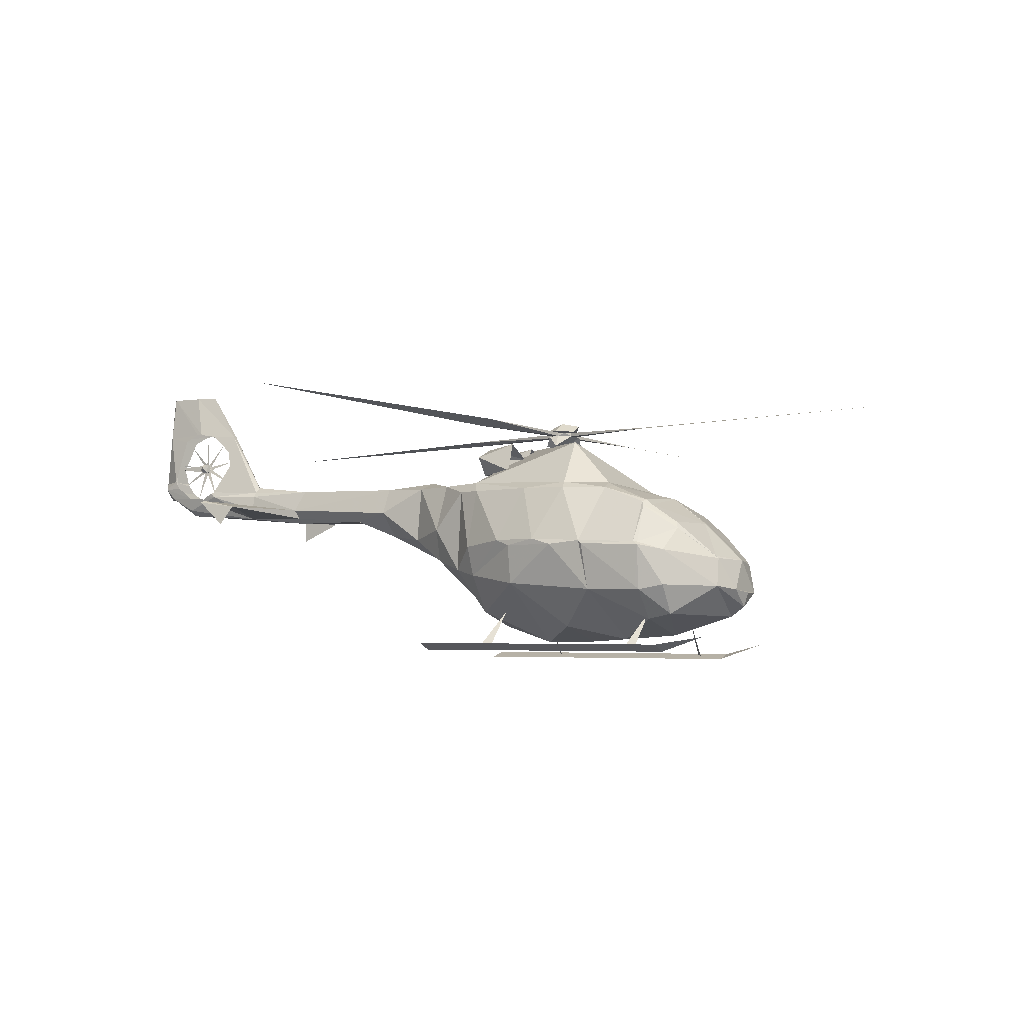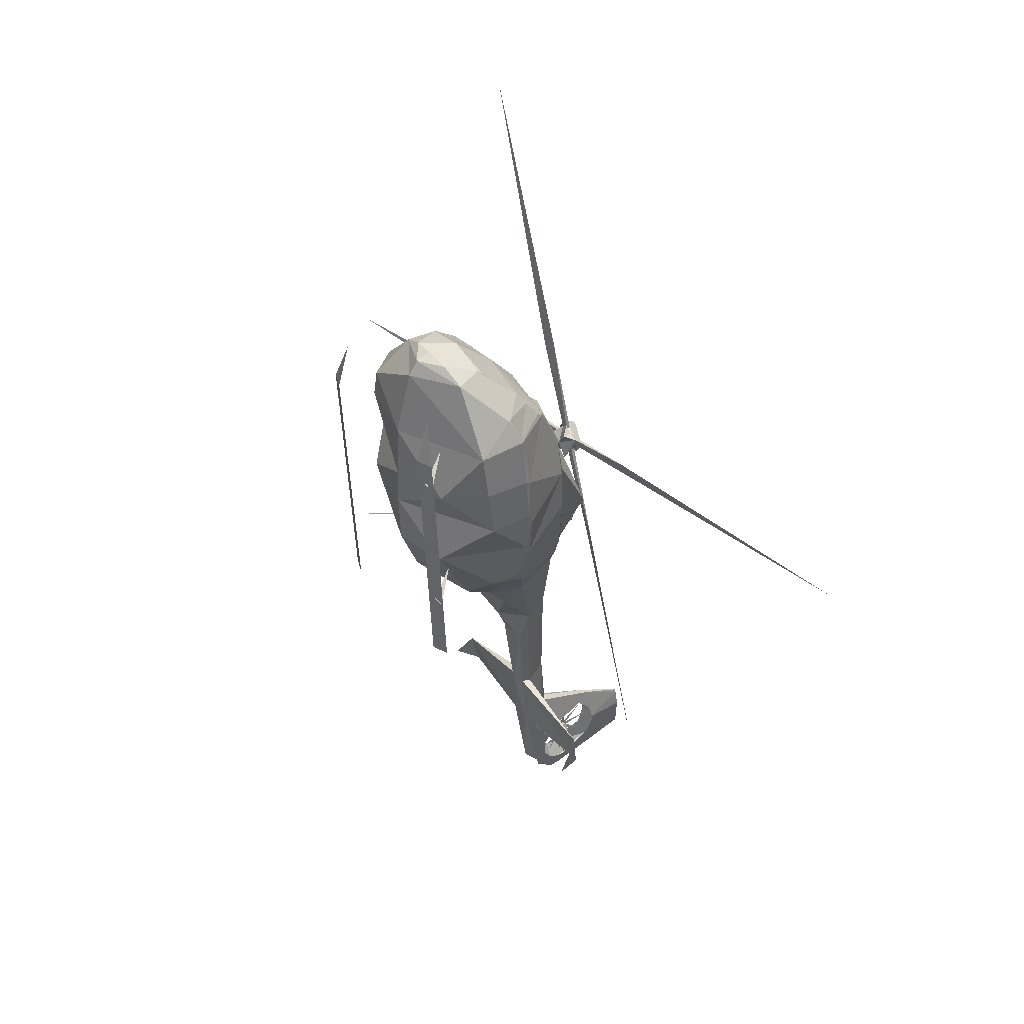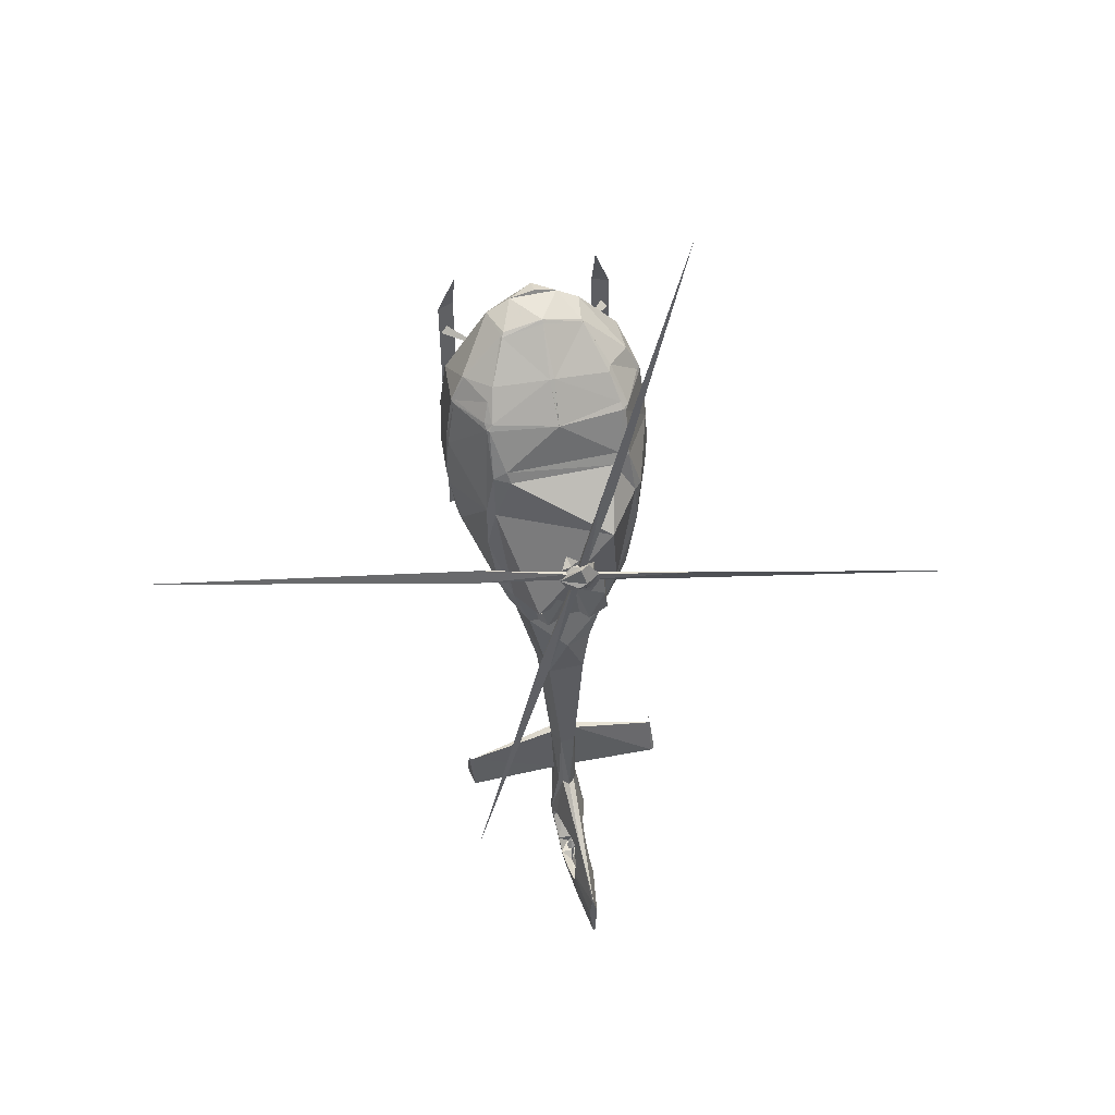
<metadata>
{"format":"obj","ext":"obj","renderer":"f3d","projection":"perspective","resolution":1024,"background":"white","views":[{"elev":-7.2,"azim":-59.8,"up":"+Y"},{"elev":44.6,"azim":53.6,"up":"+Z"},{"elev":51.5,"azim":166.5,"up":"+Z"}]}
</metadata>
<code>
v 0.02324 0.6796 -0.8763
v 0.2175 0.6796 -0.8763
v 0.2216 0.5663 -0.6241
v 0.1636 0.7471 -0.8736
v 0.1203 0.5579 -0.8813
v 0.2466 0.6757 -0.6196
v 0.01911 0.568 -0.6657
v 0.06417 0.7635 -0.616
v 0.1821 0.7042 -0.8159
v -0.2581 0.6796 -0.8763
v -0.06392 0.6796 -0.8763
v -0.0598 0.5663 -0.6241
v -0.1178 0.7471 -0.8736
v -0.161 0.5579 -0.8813
v -0.03479 0.6757 -0.6196
v -0.2623 0.5663 -0.6241
v -0.2172 0.7635 -0.616
v -0.09928 0.7042 -0.8159
v -0.1406 0.5699 -3.37
v -0.09254 0.4524 -3.029
v -0.08105 0.5559 -3.025
v -0.097 0.7233 -3.785
v -0.0838 0.6673 -3.883
v -0.1027 0.6661 -3.746
v -0.1407 0.5708 -3.374
v -0.1407 0.5987 -3.403
v -0.1033 0.5809 -3.637
v -0.07828 0.5881 -3.814
v -0.07828 0.4854 -3.637
v -0.1402 0.5703 -3.375
v -0.1204 0.561 -3.49
v -0.0169 0.5847 -3.874
v -0.0169 0.7219 -3.928
v 0.04849 0.7413 -3.88
v 0.04849 0.6673 -3.883
v 0.5804 -0.05242 0.6074
v 0.6026 -0.07194 0.5997
v 0.5917 -0.04666 0.585
v 0.5077 -0.09092 0.7585
v 0.5188 -0.1083 0.7554
v 0.3028 -0.3506 1.038
v 0.5796 -0.3704 0.5895
v 0.1466 -0.3663 1.112
v -0.0169 -0.378 1.138
v -0.0169 -0.4751 1.106
v -0.1588 -0.3667 1.114
v -0.008967 1.38 -3.494
v 0.009879 1.385 -3.617
v -0.0169 1.382 -3.471
v -0.0169 1.398 -3.866
v -0.03245 1.394 -3.848
v -0.04519 1.385 -3.617
v -0.0169 -0.5394 1.012
v -0.4292 -0.5375 0.7475
v -0.4278 -0.5647 0.5815
v -0.0169 -0.6528 0.5779
v -0.4099 -0.5903 -0.06201
v -0.6146 -0.3568 0.2058
v -0.5988 -0.3545 0.5647
v -0.684 -0.04918 0.1936
v -0.6379 -0.07194 0.5997
v -0.6282 -0.04857 0.5662
v -0.4648 0.3612 0.2675
v -0.4999 0.4149 -0.03503
v -0.5476 0.3727 -0.02245
v 0.1982 -0.05858 -1.204
v 0.3045 0.1579 -1.186
v 0.4037 0.08635 -0.9734
v 0.4617 -0.2046 -0.7953
v 0.4731 -0.001501 -0.817
v 0.6123 -0.02524 -0.4055
v 0.4185 0.4064 -0.7738
v -0.2768 0.7266 -0.06847
v -0.392 0.3718 0.314
v 0.346 0.3785 0.3179
v 0.4309 0.3697 0.2679
v -0.01697 -0.6639 -0.422
v -0.0169 -0.6729 -0.06541
v -0.3405 -0.4586 -0.7677
v -0.01691 -0.5373 -0.7709
v 0.3397 -0.5828 -0.4155
v -0.09923 0.2965 -2.029
v -0.1879 0.3358 -1.752
v -0.1772 0.1154 -1.453
v -0.2608 -0.05837 -1.204
v -0.3398 0.1579 -1.186
v -0.2669 0.4824 -1.144
v -0.1863 0.4908 -1.415
v -0.1378 0.5127 -1.729
v -0.0169 0.5528 -1.412
v 0.2316 0.4824 -1.144
v 0.1025 0.5127 -1.729
v 0.09781 0.2974 -2.029
v 0.04793 0.362 -2.613
v 0.07085 0.4195 -2.617
v 0.6815 0.3965 -2.783
v 0.05723 0.4524 -3.029
v 0.04575 0.5557 -3.025
v 0.03112 0.5616 -2.551
v -0.06033 0.3611 -2.61
v -0.0169 0.3244 -2.598
v -0.07191 0.3809 -3.032
v 0.05843 0.3818 -3.037
v -0.7117 0.4413 -3.053
v -0.1062 0.4195 -2.617
v -0.06643 0.5616 -2.551
v -0.05827 0.5914 -3.024
v -0.0169 0.6309 -3.022
v 0.02296 0.5914 -3.024
v 0.1052 0.5701 -3.375
v 0.1054 0.5708 -3.374
v 0.1053 0.5699 -3.37
v 0.09094 0.561 -3.49
v 0.07375 0.4869 -3.644
v 0.05021 0.5914 -3.804
v 0.07103 0.5833 -3.641
v 0.06027 0.7061 -3.775
v 0.09953 0.5885 -3.426
v 0.06169 0.7233 -3.785
v -0.0169 0.4479 -3.639
v 0.1478 0.1154 -1.453
v 0.1525 0.3358 -1.752
v -0.0169 -0.09756 -1.206
v -0.01693 0.1742 -1.754
v -0.375 -0.1473 -0.9829
v -0.4695 -0.2039 -0.7962
v -0.5115 -0.001501 -0.817
v -0.4554 0.4037 -0.7768
v -0.3935 0.4143 -0.9418
v -0.3745 0.4751 -0.83
v 0.3378 0.479 -0.827
v 0.267 -0.2939 -0.9874
v 0.3569 0.4195 -0.9414
v -0.0169 -0.3644 -0.9918
v -0.6035 -0.2869 -0.4116
v -0.6974 -0.04074 -0.04912
v -0.6476 -0.02524 -0.4055
v 0.2303 0.7771 -0.697
v -0.000938 1.056 -3.268
v -0.03437 1.056 -3.268
v -0.06102 0.9301 -3.293
v -0.06945 1.062 -3.432
v -0.07581 0.813 -3.271
v -0.09019 1.085 -3.545
v -0.05813 1.08 -3.863
v -0.08638 1.087 -3.587
v -0.07948 1.04 -3.697
v 0.02281 1.08 -3.863
v 0.04869 0.835 -3.806
v 0.04353 1.04 -3.697
v 0.05035 1.087 -3.587
v 0.05379 1.085 -3.538
v 0.03413 1.062 -3.432
v 0.0245 0.9621 -3.316
v 0.08314 0.6441 -3.349
v 0.6221 -0.3388 0.3052
v 0.3865 -0.5859 0.2056
v 0.6374 -0.3287 -0.05366
v 0.6235 -0.3592 0.283
v 0.4828 0.3727 -0.02245
v 0.4321 0.4149 -0.03503
v 0.4202 0.2408 0.58
v 0.4356 0.2243 0.5756
v -0.0169 -0.6659 0.1972
v -0.5528 -0.3474 0.7511
v -0.5541 -0.1083 0.7554
v -0.5931 -0.3751 0.5885
v -0.3 -0.3506 1.038
v -0.412 0.04978 0.7976
v -0.6176 -0.05349 0.5934
v -0.4387 0.2188 0.6192
v -0.3923 0.09554 0.781
v -0.03135 0.1144 0.8256
v -0.0169 -0.1349 1.077
v 0.248 -0.1332 1.014
v 0.3582 0.06983 0.801
v -0.001851 0.1143 0.8256
v -0.0169 0.2724 0.6206
v 0.6544 0.4101 -2.78
v 0.6536 0.4416 -3.056
v -0.6848 0.4575 -3.052
v -0.6837 0.3963 -2.781
v -0.3585 0.4086 0.2421
v 0.3232 0.4086 0.2421
v -0.2697 -0.1584 1.036
v 0.2517 -0.1544 1.019
v 0.2344 -0.1584 1.036
v 0.4036 0.114 0.72
v -0.1338 0.6082 -3.381
v -0.133 0.5827 -3.44
v -0.4697 0.2422 0.5596
v -0.4918 0.2077 0.5789
v 0.4821 0.3857 -0.339
v -0.4444 0.2546 0.5806
v 0.06616 0.637 -3.725
v 0.09793 0.5825 -3.44
v 0.1053 0.5991 -3.402
v -0.5265 0.3876 -0.345
v 0.4415 0.1869 0.61
v 0.3997 0.2211 0.6187
v 0.676 0.2782 -3.068
v -0.7061 0.2664 -2.87
v 0.6621 -0.04074 -0.04912
v 0.6424 -0.0244 0.2408
v -0.2784 -0.1423 1.022
v 0.6487 -0.06162 0.2616
v -0.6816 0.005992 -0.195
v -0.6779 -0.02449 0.1691
v -0.627 0.01828 -0.5092
v 0.65 -0.008314 -0.1366
v 0.5903 0.01745 -0.4807
v -0.0169 -0.1536 1.096
v -0.0169 0.3037 0.5859
v 0.2861 -0.4631 -0.5889
v 0.5279 -0.7054 -0.6401
v 0.4901 -0.7309 -0.5999
v 0.2861 -0.5098 0.5457
v 0.5279 -0.7523 0.4944
v 0.4901 -0.7778 0.5347
v 0.4327 -0.7092 1.02
v 0.5396 -0.6795 -1.153
v 0.4327 -0.7213 -1.155
v 0.4327 -0.7981 0.7143
v 0.5396 -0.7562 0.716
v -0.353 -0.4631 -0.5889
v -0.5948 -0.6949 -0.6397
v -0.557 -0.7204 -0.5994
v -0.353 -0.5098 0.5457
v -0.5948 -0.7415 0.4949
v -0.557 -0.767 0.5352
v -0.4995 -0.7092 1.02
v -0.6064 -0.6795 -1.153
v -0.4995 -0.7213 -1.155
v -0.4995 -0.7981 0.7143
v -0.6064 -0.7562 0.716
v -0.029 0.8225 -3.514
v -0.01727 0.824 -3.55
v -0.01231 0.8547 -3.543
v -0.01727 0.8536 -3.518
v -0.01338 1.065 -3.532
v -0.029 0.8331 -3.521
v -0.01727 0.8112 -3.55
v -0.01231 0.839 -3.564
v -0.01727 0.8543 -3.545
v -0.01338 1.008 -3.691
v -0.029 0.8366 -3.534
v -0.01727 0.8016 -3.541
v -0.01231 0.8135 -3.57
v -0.01727 0.8379 -3.565
v -0.01338 0.861 -3.776
v -0.029 0.8313 -3.545
v -0.01727 0.7996 -3.529
v -0.01231 0.79 -3.559
v -0.01727 0.8121 -3.57
v -0.01338 0.6943 -3.747
v -0.029 0.8198 -3.551
v -0.01727 0.8062 -3.518
v -0.01231 0.7796 -3.535
v -0.01727 0.7891 -3.558
v -0.01338 0.5855 -3.617
v -0.029 0.8074 -3.548
v -0.01727 0.8183 -3.514
v -0.01231 0.7872 -3.509
v -0.01727 0.7796 -3.533
v -0.01338 0.5854 -3.448
v -0.029 0.7999 -3.537
v -0.01727 0.8302 -3.518
v -0.01231 0.8091 -3.495
v -0.01727 0.788 -3.508
v -0.01338 0.6941 -3.318
v -0.029 0.8009 -3.525
v -0.01727 0.8364 -3.529
v -0.01231 0.8351 -3.498
v -0.01727 0.8104 -3.495
v -0.01338 0.8607 -3.289
v -0.029 0.8098 -3.515
v -0.01727 0.8339 -3.542
v -0.01231 0.8531 -3.517
v -0.01727 0.8363 -3.499
v -0.01338 1.007 -3.373
v -0.02221 0.7369 -0.299
v -0.1452 0.7369 -0.299
v -0.1287 0.8081 -0.3576
v 0.0393 0.7325 -0.1925
v -0.08372 0.7412 -0.4054
v -0.02221 0.8005 -0.1732
v -0.02221 0.8106 -0.4191
v 0.0393 0.7412 -0.4054
v 0.08432 0.8031 -0.2347
v -0.1161 0.812 -0.2959
v -0.1035 0.8139 -0.3428
v -0.06914 0.8153 -0.3771
v -0.06914 0.8087 -0.2147
v -0.02221 0.8159 -0.3897
v -0.02221 0.8082 -0.2021
v 0.02472 0.8153 -0.3771
v 0.02472 0.8087 -0.2147
v 0.05907 0.8101 -0.249
v 0.07165 0.812 -0.2959
v -2.758 0.8508 -1.02
v -0.1035 0.8345 -0.248
v -0.1161 0.8365 -0.2949
v -0.1035 0.8384 -0.3418
v -0.06914 0.8331 -0.2137
v -0.02221 0.8403 -0.3887
v -0.7049 0.7087 2.44
v 0.7195 0.9361 -3.059
v -0.02221 0.8326 -0.2011
v 0.02472 0.8398 -0.3761
v 0.05907 0.8384 -0.3418
v 0.05907 0.8345 -0.248
v 0.07165 0.8365 -0.2949
v 2.746 0.7946 0.4005
v -0.1522 0.8425 -0.2946
v -0.08721 0.8471 -0.4071
v -0.08721 0.8378 -0.1821
v 0.04279 0.8471 -0.4071
v 0.1078 0.8425 -0.2946
v -0.02221 0.881 -0.1756
v -0.05731 0.907 -0.292
v -0.004662 0.9083 -0.3223
v -0.7756 0.815 -0.5544
v -0.796 0.8507 -0.4564
v -0.2689 0.7828 0.4729
v -0.1852 0.8019 0.4883
v 0.2507 0.8508 -1.164
v 0.1792 0.8693 -1.169
v 0.6229 0.8054 -0.07843
v 0.6289 0.8292 -0.1744
v -0.07757 0.8193 -3.535
v -0.05582 0.8019 -3.568
v 0.04226 0.8193 -3.535
v 0.04226 0.8019 -3.568
v 0.01404 0.7876 -3.555
v 0.01404 0.8178 -3.497
v 0.01404 0.8526 -3.552
v -0.05582 0.8394 -3.566
v 0.04226 0.8394 -3.566
v 0.01404 0.8209 -3.572
v 0.001137 0.8019 -3.568
v 0.001137 0.8338 -3.886
v -0.05582 0.8338 -3.886
v -0.04584 0.7876 -3.555
v -0.04584 0.786 -3.517
v -0.04584 0.8511 -3.515
v -0.04584 0.8526 -3.552
v -0.04584 0.8394 -3.566
v -0.04584 0.8019 -3.568
v -0.04584 0.8209 -3.572
v 0.001137 0.8394 -3.566
f 14 16 10
f 6 3 2
f 63 64 65
f 16 14 12
f 1 7 8
f 1 9 5
f 15 11 13
f 17 13 10
f 65 207 208
f 18 11 14
f 13 18 10
f 15 12 11
f 208 62 191
f 160 161 76
f 10 16 17
f 46 168 45
f 42 40 41
f 28 23 32
f 23 24 22
f 148 33 145 50
f 165 54 168
f 2 3 5
f 9 4 2
f 4 9 1
f 9 2 5
f 33 23 22 145
f 19 20 21
f 34 33 148
f 68 67 133
f 190 30 25
f 27 28 29
f 29 30 31
f 122 121 124 93
f 30 190 31
f 19 25 30
f 37 40 42
f 36 37 38
f 53 56 42 41
f 43 187 212
f 43 44 45
f 46 44 43 212
f 43 45 41
f 45 44 46
f 52 49 48 50
f 68 70 69
f 162 75 213
f 53 45 168 54
f 76 184 75
f 56 164 157
f 58 57 164 55
f 131 193 72
f 131 138 161
f 208 191 63 65
f 69 132 66 68
f 81 69 71 158
f 89 90 92
f 70 68 72 211
f 79 80 77
f 75 184 183 74
f 4 8 6
f 77 57 135 79
f 107 106 108
f 81 80 132 69
f 158 157 78 81
f 83 82 124 84
f 88 83 84 86
f 87 88 86 129
f 91 90 87
f 99 106 89 92
f 91 87 130 131
f 98 109 99
f 128 129 127
f 21 105 106
f 182 105 181
f 83 88 89
f 93 124 82 101
f 103 101 102 120
f 120 114 103
f 131 130 138
f 84 85 86
f 95 98 99
f 133 91 131
f 110 111 112
f 114 115 116
f 35 34 117
f 195 35 117
f 111 110 196
f 119 117 34
f 112 111 197
f 118 197 111
f 29 28 120
f 97 112 98
f 115 120 28 32
f 126 125 79
f 76 161 184
f 87 129 130
f 80 79 134
f 66 123 121
f 93 94 95
f 123 84 124 121
f 100 82 105
f 102 29 120
f 126 127 125
f 125 85 134 79
f 125 127 129 86
f 209 198 128 127
f 106 107 21
f 210 160 204
f 82 100 101
f 85 123 134
f 89 106 105 83
f 85 84 123
f 135 137 126
f 85 125 86
f 134 123 66 132
f 164 78 157
f 80 134 132
f 167 61 59
f 64 183 73
f 22 147 145
f 26 25 19
f 140 108 139 49
f 141 143 107
f 54 55 56
f 141 107 140
f 144 142 52
f 143 189 107
f 142 141 140
f 135 57 58 136
f 144 52 51
f 146 144 51
f 51 145 146
f 155 154 109
f 145 147 146
f 205 172 169
f 145 51 50
f 204 203 210
f 119 34 149
f 148 48 151
f 149 34 148
f 48 47 152
f 48 152 151
f 148 151 150
f 158 203 159
f 47 139 153
f 150 149 148
f 47 153 152
f 153 139 154
f 154 139 109
f 170 61 166
f 159 206 156
f 76 162 163
f 156 206 37 42
f 18 13 11
f 94 101 103
f 163 204 160 76
f 103 180 94
f 159 157 158
f 105 82 83
f 56 55 164
f 165 166 61 167
f 157 42 56
f 130 198 64
f 61 170 62
f 213 171 173 178
f 174 173 205 212
f 175 177 174 212
f 175 176 177
f 179 94 180 96
f 202 182 104
f 100 182 102
f 181 102 182 104
f 64 73 130
f 168 185 166
f 10 18 14
f 77 80 81
f 72 133 131
f 128 198 130
f 78 57 77
f 126 79 135
f 171 192 172
f 109 139 108
f 107 108 140
f 169 166 185 205
f 41 40 186 187
f 192 170 169 172
f 39 188 176
f 19 21 107
f 23 28 27
f 142 140 52
f 26 190 25
f 31 27 29
f 170 192 62
f 35 32 23 33
f 33 34 35
f 30 29 19
f 19 29 102 20
f 163 199 38
f 27 24 23
f 63 194 74
f 162 76 75
f 20 181 105
f 100 102 101
f 13 17 15
f 109 108 99
f 196 110 113
f 112 114 110
f 112 97 103 114
f 112 197 109
f 197 155 109
f 116 113 114
f 111 196 118
f 66 121 67
f 36 188 39
f 202 104 182
f 180 97 179
f 109 98 112
f 114 120 115
f 35 115 32
f 187 186 175
f 161 193 131
f 95 94 179
f 160 193 161
f 188 199 200 176
f 101 94 93
f 95 97 98
f 114 113 110
f 21 20 105
f 67 121 122
f 207 136 208
f 5 7 1
f 170 166 169
f 182 181 104
f 201 96 180
f 138 130 73
f 168 166 165
f 6 2 4
f 20 102 181
f 203 204 206 159
f 173 174 177 178
f 107 189 19
f 38 206 204
f 192 171 194 191
f 116 115 35
f 69 70 71
f 189 26 19
f 213 194 171
f 57 78 164
f 201 180 96
f 163 162 200 199
f 39 40 37 36
f 171 172 173
f 183 184 73
f 199 188 36
f 186 40 39
f 186 39 176 175
f 212 185 46
f 192 191 62
f 180 179 96
f 208 136 58 60
f 210 203 71
f 211 193 160 210
f 38 204 163
f 191 194 63
f 183 63 74
f 99 108 106
f 7 5 3
f 213 75 74
f 194 213 74
f 71 70 211
f 71 211 210
f 73 184 161 138
f 65 64 198
f 139 47 49
f 195 116 35
f 38 37 206
f 95 179 97
f 173 172 205
f 103 97 180
f 205 185 212
f 213 178 177 200
f 200 162 213
f 100 105 182
f 177 176 200
f 212 187 175
f 136 207 137
f 209 127 126 137
f 128 130 129
f 59 61 60 58
f 193 211 72
f 60 61 62
f 167 55 54 165
f 148 50 48
f 47 48 49
f 167 58 55
f 133 67 91
f 71 203 158
f 167 59 58
f 122 93 95
f 133 72 68
f 209 137 207
f 159 156 42
f 54 56 53
f 136 137 135
f 88 87 90
f 92 91 67 122
f 11 12 14
f 208 60 62
f 92 90 91
f 89 88 90
f 95 99 92 122
f 63 183 64
f 8 4 1
f 159 42 157
f 52 140 49
f 43 41 187
f 50 51 52
f 185 168 46
f 45 53 41
f 66 67 68
f 207 65 198 209
f 78 77 81
f 36 38 199
f 224 223 222 221
f 219 217 218
f 224 220 223
f 228 230 229
f 222 223 224 221
f 227 225 226
f 225 227 226
f 223 220 224
f 235 234 233 232
f 230 228 229
f 235 231 234
f 216 214 215
f 233 234 235 232
f 234 231 235
f 217 219 218
f 214 216 215
f 238 240 239
f 245 243 244
f 243 244 242
f 248 247 249
f 251 252 254
f 241 244 242
f 243 245 244
f 250 248 249
f 248 249 247
f 253 252 254
f 256 257 259
f 246 249 247
f 248 250 249
f 255 253 254
f 253 254 252
f 258 257 259
f 261 262 264
f 251 254 252
f 253 255 254
f 260 258 259
f 258 259 257
f 263 262 264
f 266 267 269
f 256 259 257
f 258 260 259
f 265 263 264
f 263 264 262
f 268 267 269
f 271 272 274
f 261 264 262
f 263 265 264
f 270 268 269
f 268 269 267
f 273 272 274
f 276 277 279
f 266 269 267
f 268 270 269
f 275 273 274
f 273 274 272
f 278 277 279
f 238 237 239
f 271 274 272
f 273 275 274
f 280 278 279
f 278 279 277
f 276 279 277
f 278 280 279
f 236 239 237
f 236 237 239
f 240 238 239
f 246 247 249
f 243 242 244
f 238 239 237
f 241 242 244
f 283 285 281 282
f 303 322 323
f 293 282 281 286
f 299 298 289
f 290 291 283
f 289 298 297
f 287 288 281 285
f 283 291 292
f 287 294 296
f 301 290 293
f 292 294 287
f 289 284 281
f 302 301 314
f 295 297 308
f 309 305 317
f 302 314 303
f 325 324 306
f 293 304 301
f 320 319 318 321
f 297 286 284 289
f 329 328 313
f 310 312 299
f 297 295 286
f 286 295 293
f 296 309 310
f 301 302 290
f 308 304 325
f 319 311 318
f 305 292 303 315
f 291 303 292
f 327 326 307
f 294 305 327
f 312 311 329
f 321 317 315
f 291 322 303
f 290 283 282
f 324 293 295
f 284 286 281
f 327 305 309
f 314 301 316
f 309 317 310
f 308 297 311
f 296 299 288
f 288 287 296
f 321 315 320
f 290 282 293
f 304 316 301
f 318 310 317
f 317 305 315
f 304 308 316
f 312 310 318
f 312 318 311
f 318 317 321
f 291 290 322
f 323 302 303
f 320 314 316
f 290 302 323
f 322 290 323 300
f 325 304 324
f 328 298 299
f 309 326 327
f 315 303 314
f 326 294 327 307
f 329 311 328
f 315 314 320
f 310 299 296
f 319 316 308
f 294 292 305
f 295 308 325
f 298 311 297
f 323 322 300
f 299 312 329
f 298 328 311
f 320 316 319
f 329 313 328 299
f 289 281 288 299
f 293 324 304
f 296 326 309
f 325 306 324 295
f 296 294 326
f 308 311 319
f 287 285 283 292
f 335 345 344
f 338 339 350 336
f 332 333 339 338
f 343 348 340
f 348 343 331
f 337 331 330
f 343 334 344
f 335 344 334 332
f 341 350 339
f 336 345 335 332
f 342 331 337
f 346 347 337
f 333 334 340 339
f 336 350 346
f 340 334 343
f 338 336 332
f 337 330 345 346
f 340 349 350 341
f 342 349 348 331
f 336 346 345
f 349 347 350
f 347 346 350
f 348 349 340
f 344 330 331 343
f 344 345 330
f 342 337 347 349
f 334 333 332
f 341 339 340

</code>
